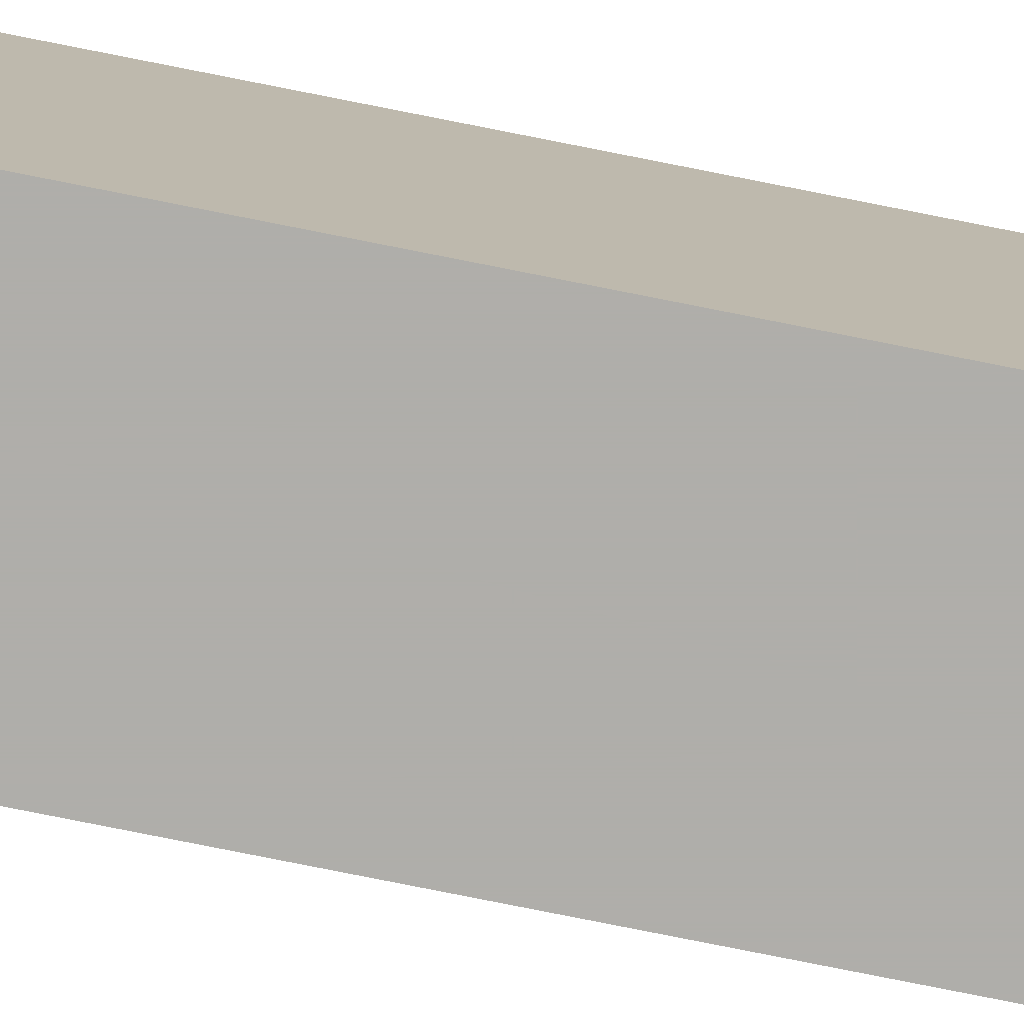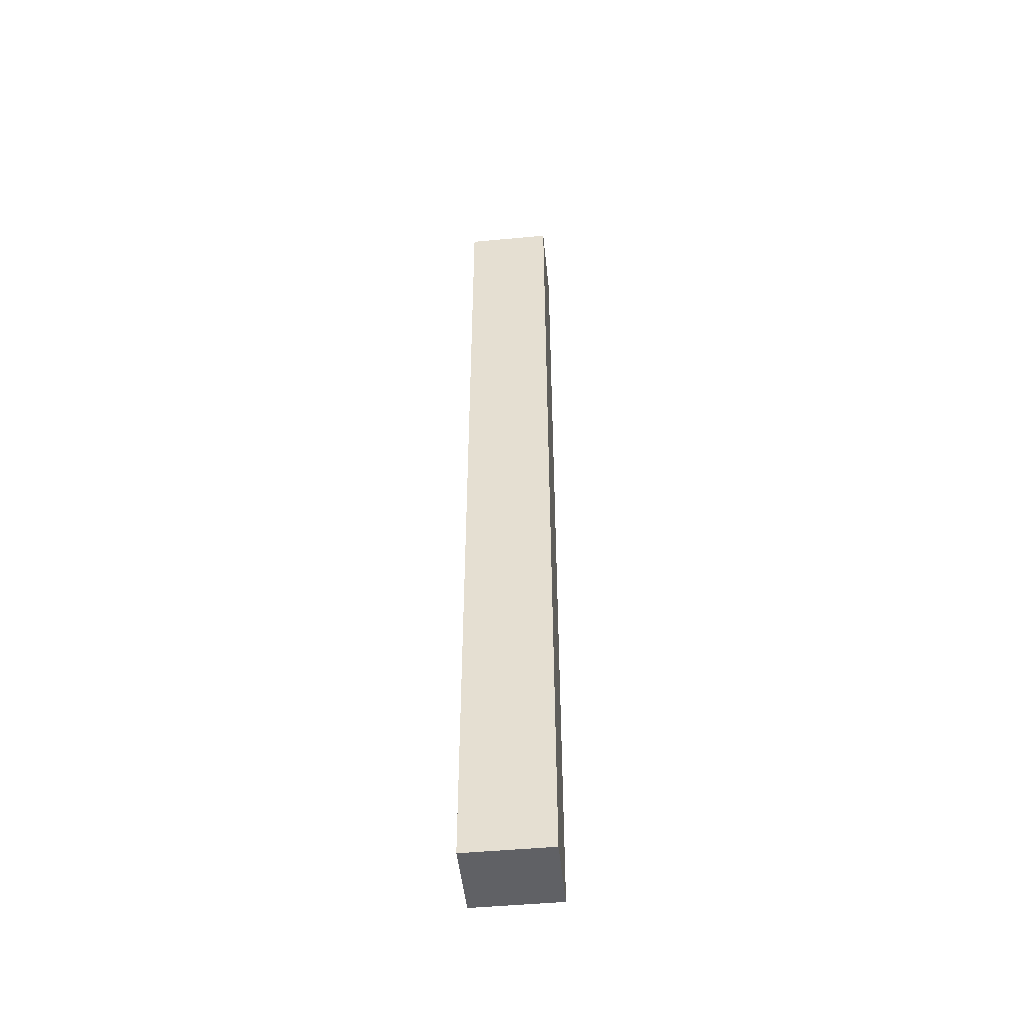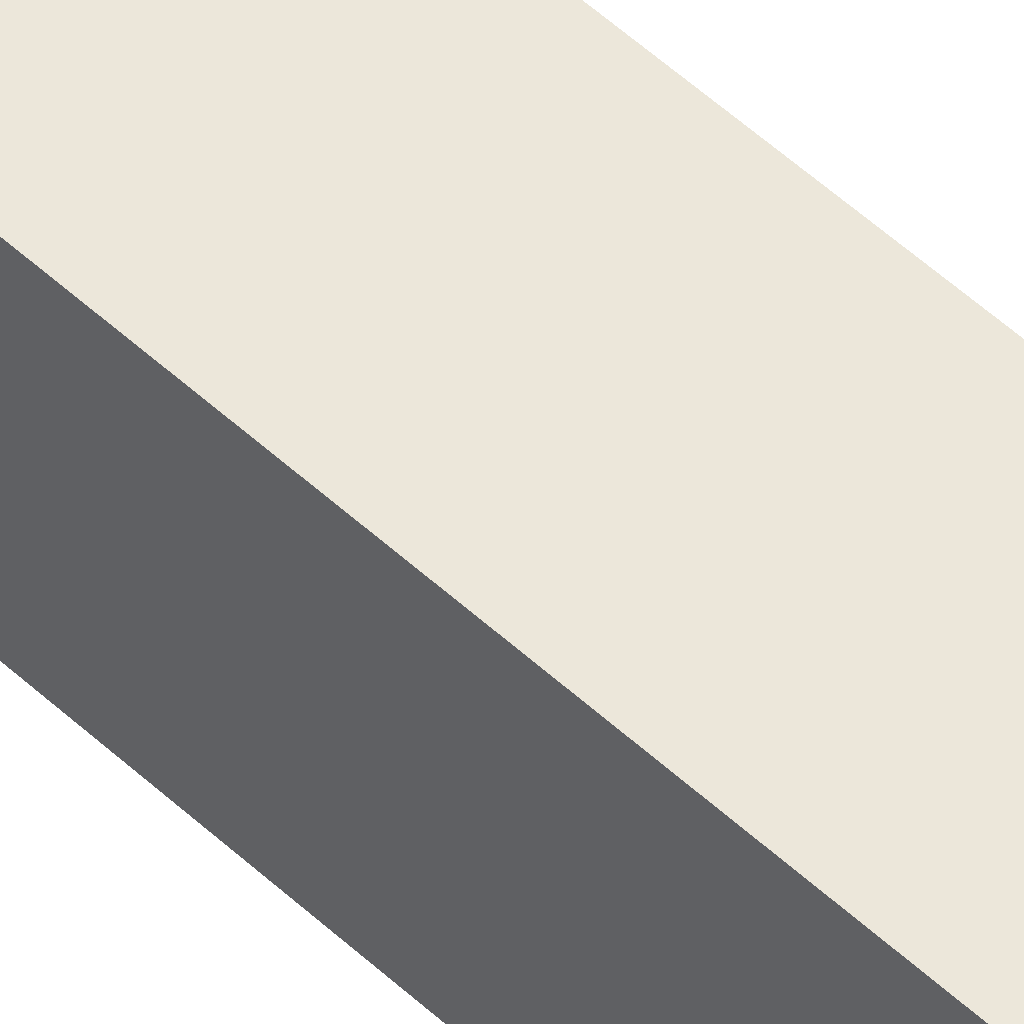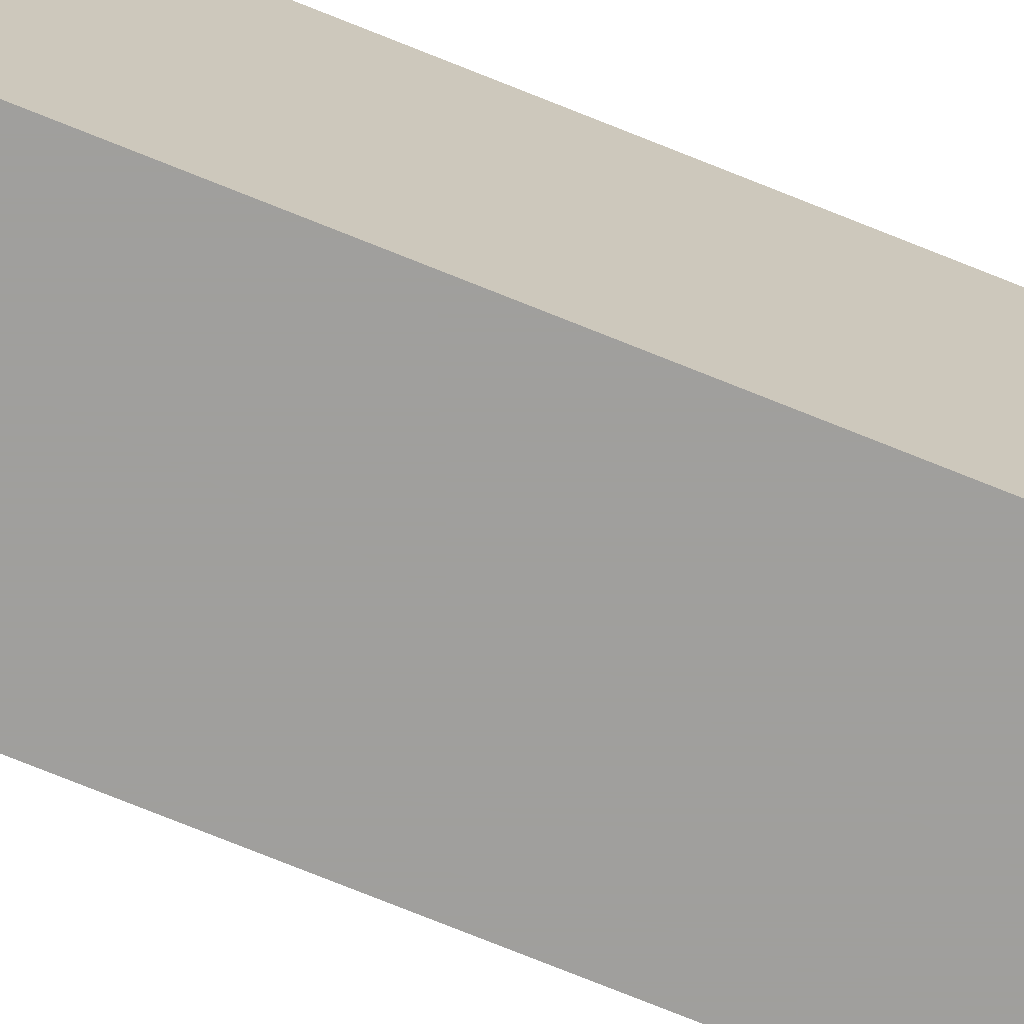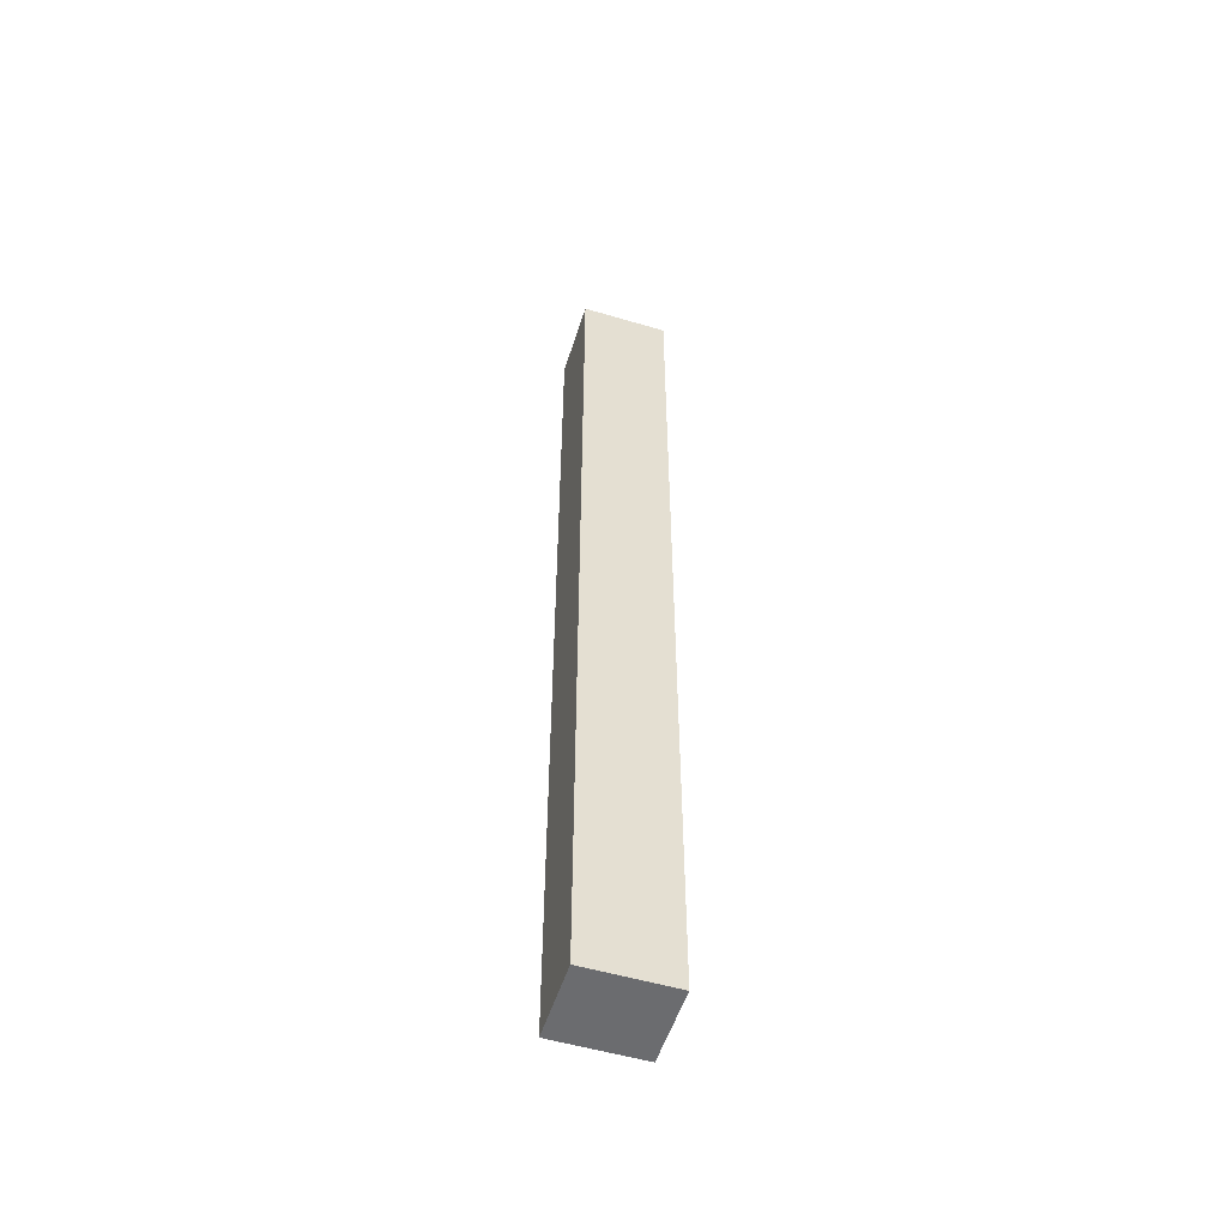
<metadata>
{"format":"obj","ext":"obj","renderer":"f3d","projection":"perspective","resolution":1024,"background":"white","views":[{"elev":-77.6,"azim":-101.3,"up":"+Z"},{"elev":-48.8,"azim":-84.1,"up":"+Y"},{"elev":51.3,"azim":-44.6,"up":"+Z"},{"elev":-71.3,"azim":-112.3,"up":"+Z"},{"elev":-53.7,"azim":72.5,"up":"+Y"}]}
</metadata>
<code>
v -4.265 -15.17 7.753
v -3.045 -15.17 7.753
v -4.265 -0.09 9.123
v -3.045 -0.09 9.123
v -4.265 -0.09 7.753
v -3.045 -0.09 7.753
v -4.265 -15.17 9.123
v -3.045 -15.17 9.123
f 7 1 2
f 2 8 7
f 3 4 6
f 6 5 3
f 7 8 4
f 4 3 7
f 8 2 6
f 6 4 8
f 2 1 5
f 5 6 2
f 1 7 3
f 3 5 1

</code>
